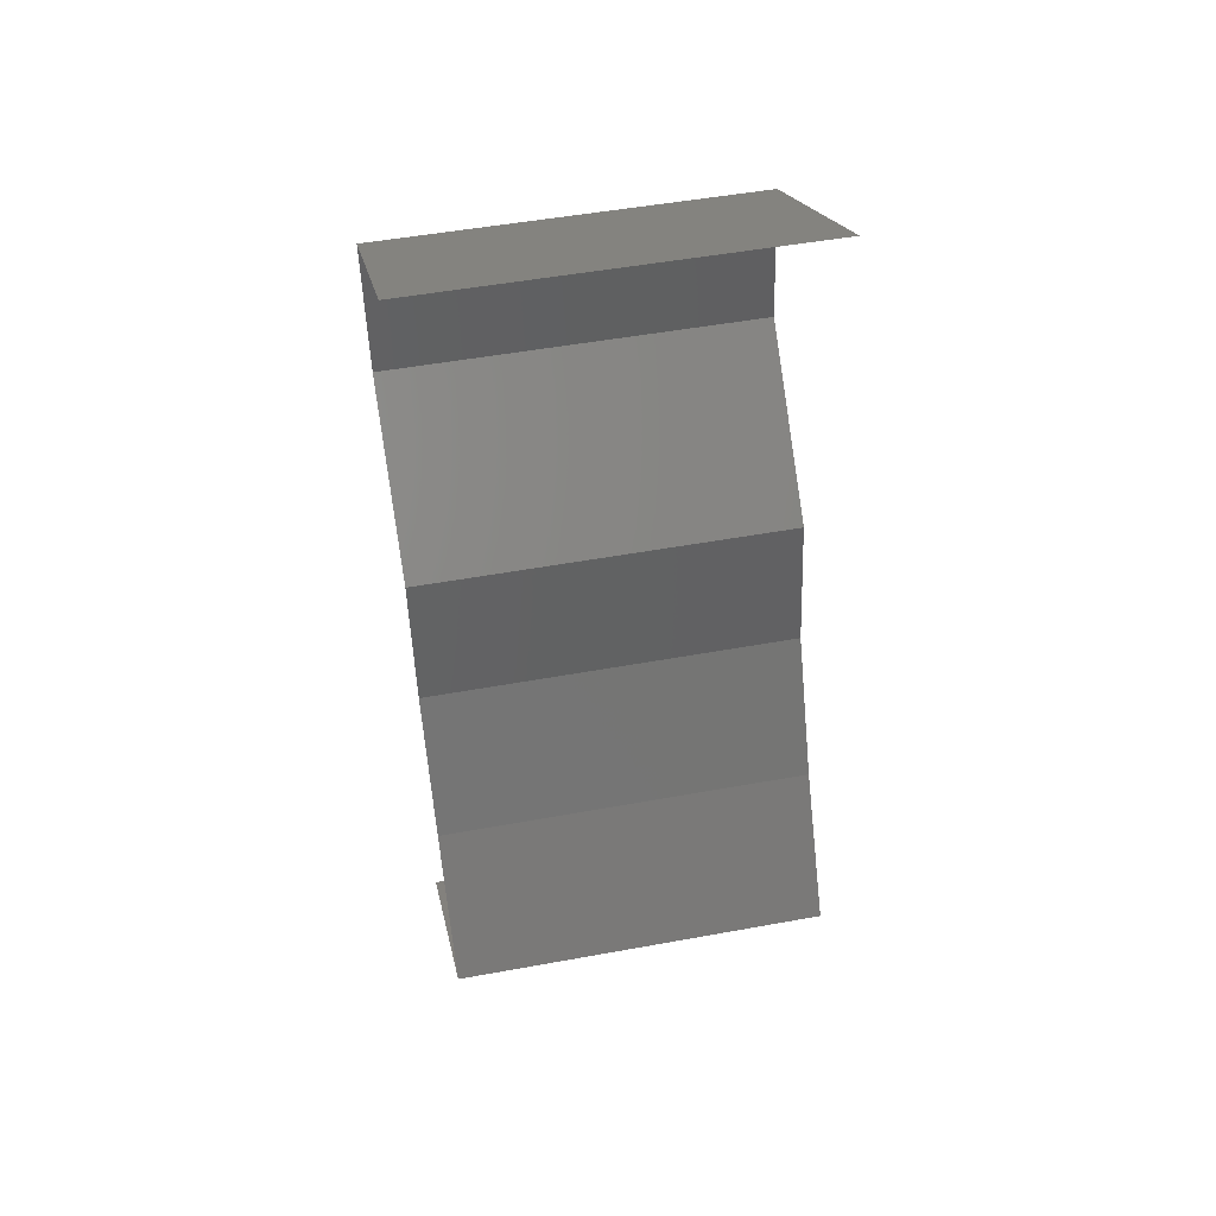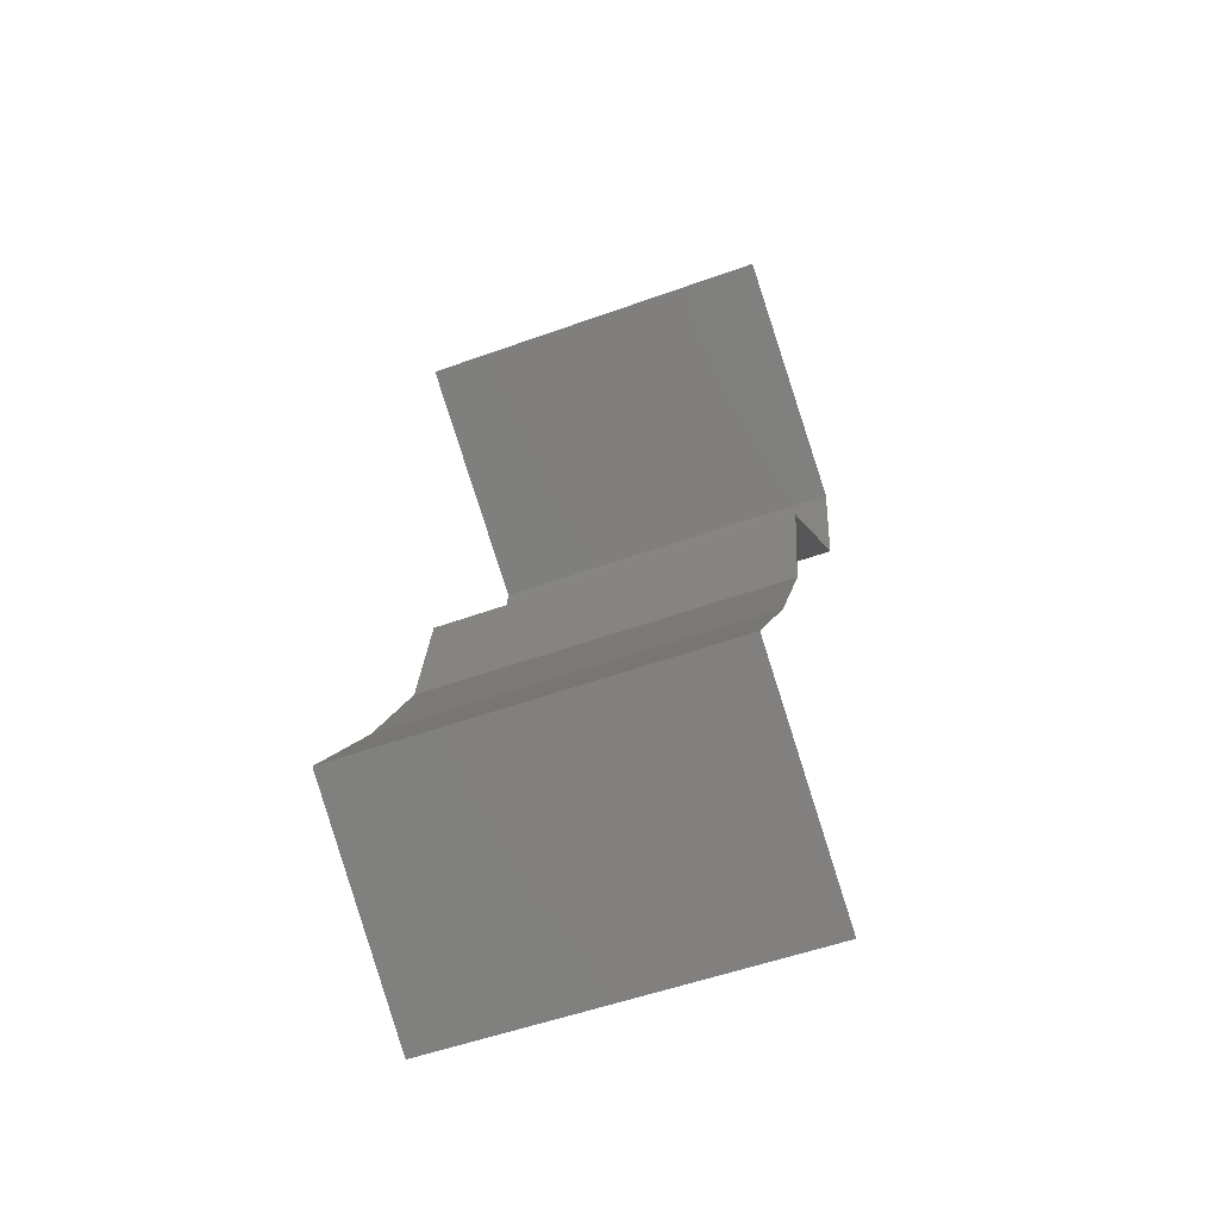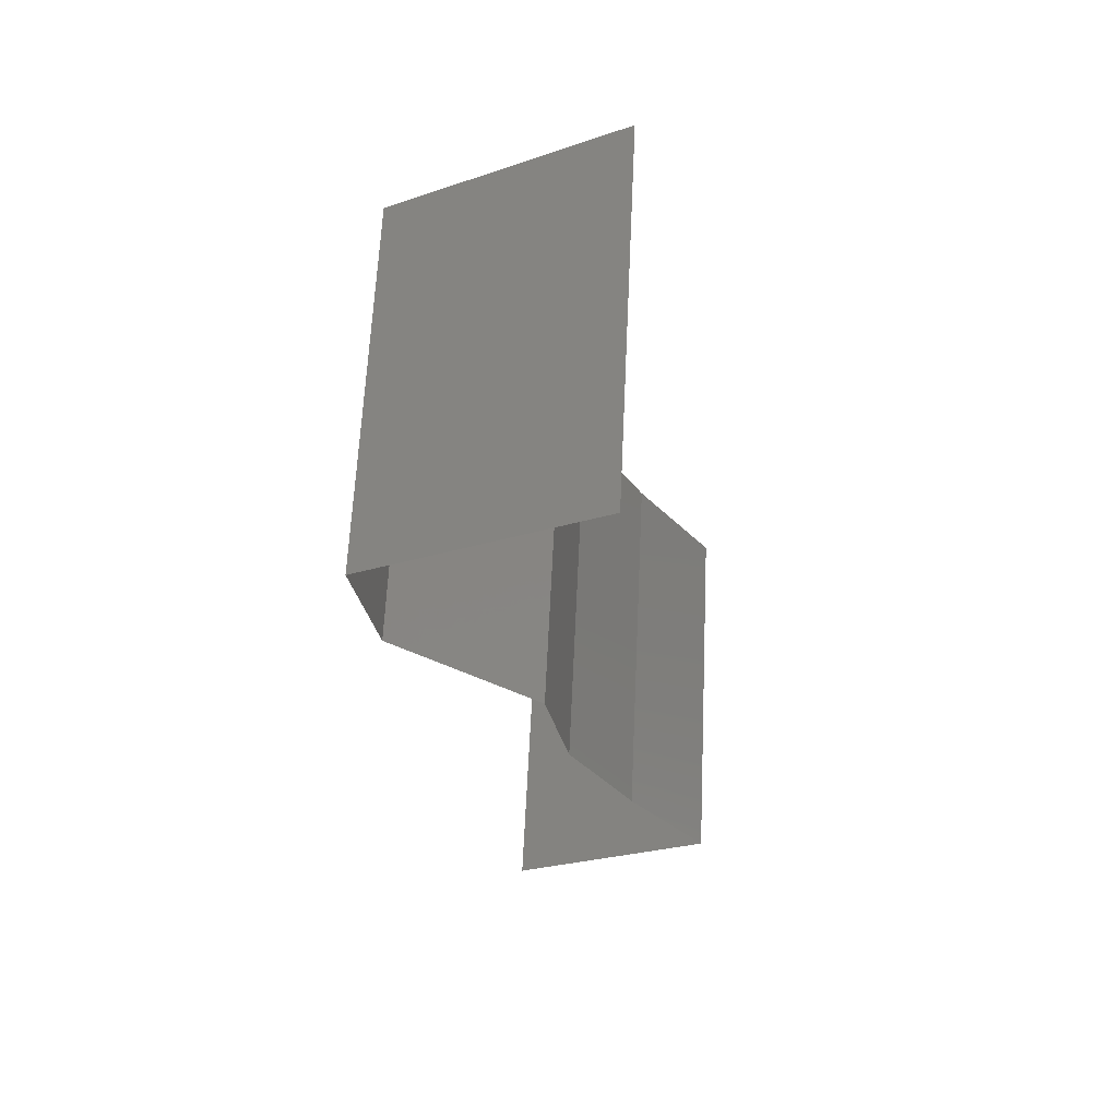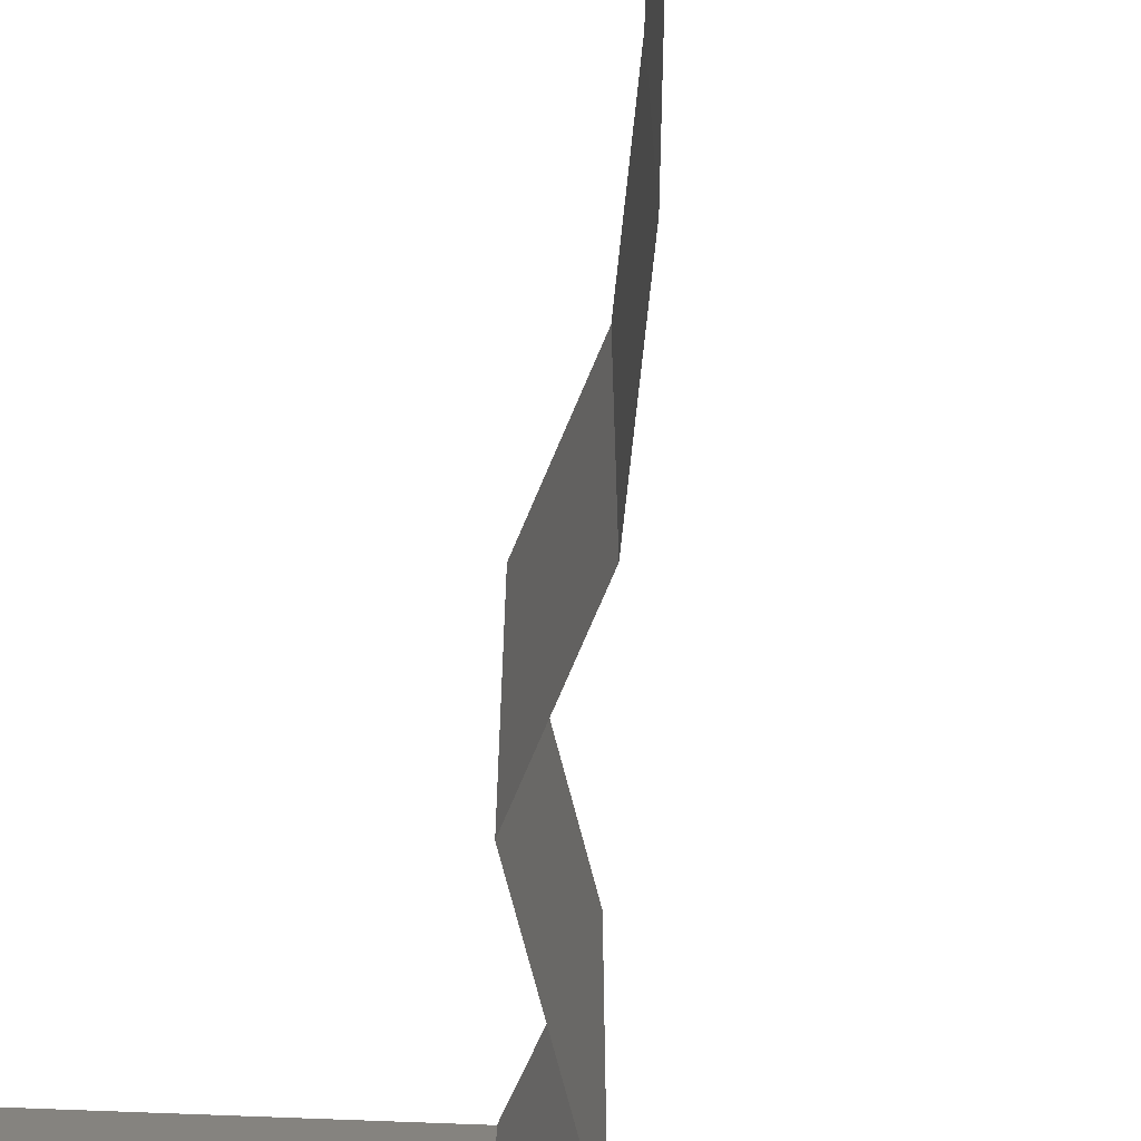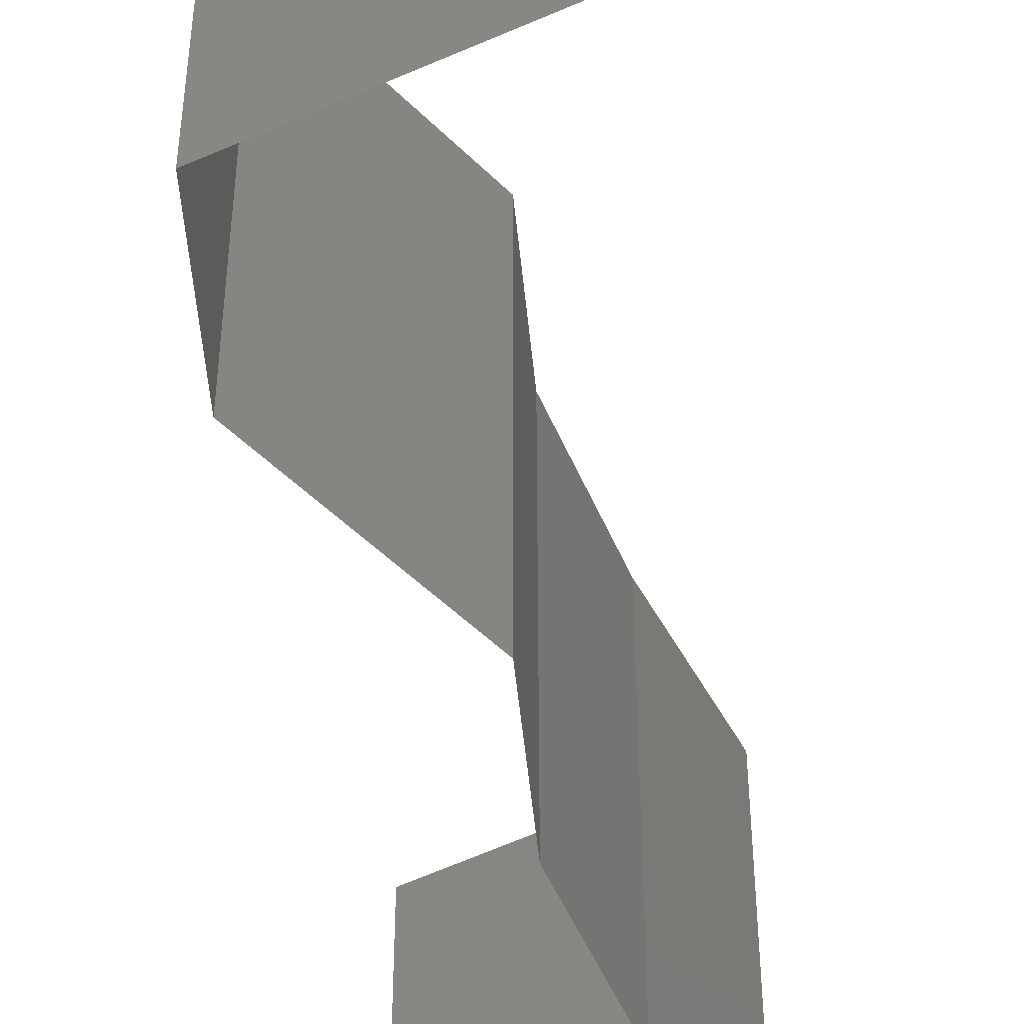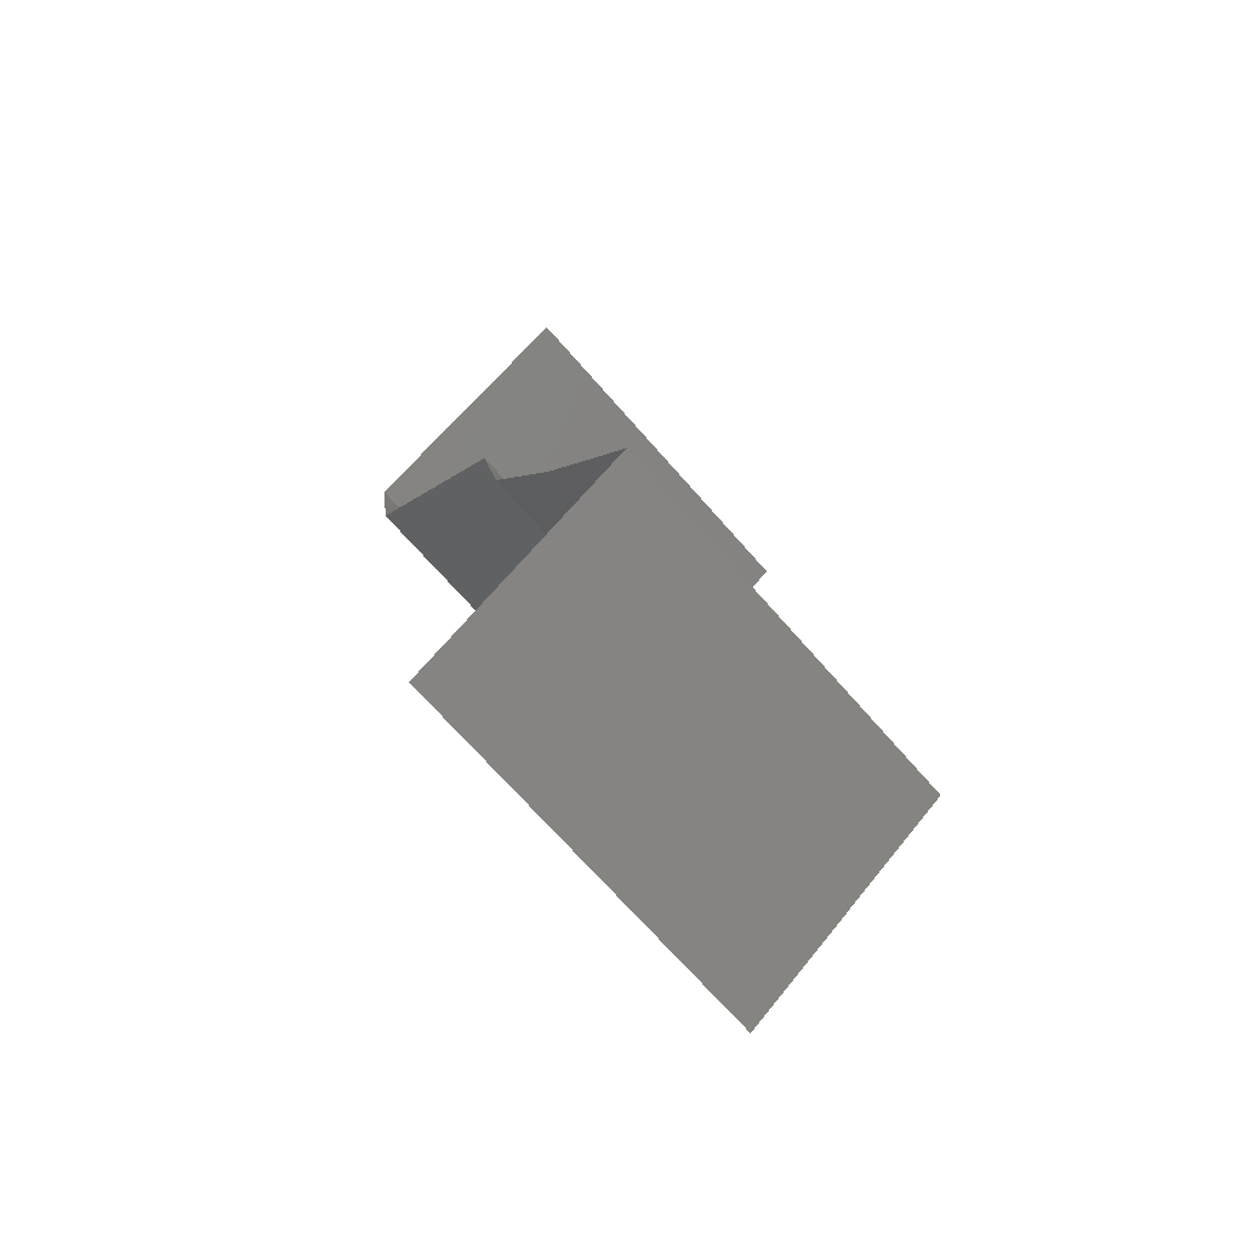
<metadata>
{"format":"stl","ext":"stl","renderer":"f3d","projection":"perspective","resolution":1024,"background":"white","views":[{"elev":49.9,"azim":-101.4,"up":"+Y"},{"elev":-53.7,"azim":-69.0,"up":"+Y"},{"elev":63.9,"azim":-177.3,"up":"+Y"},{"elev":-71.4,"azim":-32.9,"up":"+Z"},{"elev":-50.0,"azim":175.4,"up":"+Z"},{"elev":-70.8,"azim":-138.7,"up":"+Y"}]}
</metadata>
<code>
# stl→obj: 43 verts, 62 faces
v 0.03383 0.05722 0.02
v 0.03383 0.05722 0.01
v 0.03806 0.05471 0.015
v 0.04591 0.05007 0
v 0.04591 0.05007 0.01
v 0.04168 0.05257 0.005
v 0.03383 0.05722 0
v 0.03782 0.05486 0.005
v 0.04591 0.05007 0.02
v 0.04193 0.05243 0.015
v 0.03987 0.05364 0.02
v 0.03987 0.05364 0
v 0.03987 0.05364 0.01
v 0.04483 0.04291 0.02
v 0.04537 0.04649 0.015
v 0.04483 0.04291 0
v 0.04537 0.04649 0.005
v 0.04483 0.04291 0.01
v 0.03709 0.03576 0
v 0.04096 0.03934 0.005521
v 0.03709 0.03576 0.02
v 0.04096 0.03934 0.01451
v 0.03709 0.03576 0.01
v 0.03581 0.02861 0.01
v 0.03645 0.03218 0.005
v 0.03645 0.03218 0.015
v 0.03581 0.02861 0
v 0.03581 0.02861 0.02
v 0.03219 0.02146 0
v 0.03219 0.02146 0.01
v 0.034 0.02503 0.005
v 0.034 0.02503 0.015
v 0.03219 0.02146 0.02
v 0.02997 0.01788 0.015
v 0.02775 0.0143 0
v 0.02775 0.0143 0.01
v 0.02997 0.01788 0.005
v 0.02775 0.0143 0.02
v 0.03323 0.01073 0
v 0.03871 0.007152 0.01
v 0.03323 0.01073 0.02
v 0.03871 0.007152 0
v 0.03871 0.007152 0.02
f 1 2 3
f 4 5 6
f 2 7 8
f 5 9 10
f 11 1 3
f 12 4 6
f 7 12 8
f 9 11 10
f 11 3 10
f 12 6 8
f 10 3 13
f 8 6 13
f 5 10 13
f 6 5 13
f 3 2 13
f 2 8 13
f 14 9 15
f 4 16 17
f 5 18 15
f 18 5 17
f 5 4 17
f 9 5 15
f 16 18 17
f 18 14 15
f 16 19 20
f 21 14 22
f 20 23 22
f 14 18 22
f 19 23 20
f 18 20 22
f 18 16 20
f 23 21 22
f 24 23 25
f 23 24 26
f 19 27 25
f 28 21 26
f 23 19 25
f 21 23 26
f 27 24 25
f 24 28 26
f 29 30 31
f 28 24 32
f 30 33 32
f 24 27 31
f 27 29 31
f 24 30 32
f 33 28 32
f 30 24 31
f 33 30 34
f 35 36 37
f 30 29 37
f 36 38 34
f 36 30 37
f 30 36 34
f 29 35 37
f 38 33 34
f 39 40 36
f 40 41 36
f 39 36 35
f 36 41 38
f 40 39 42
f 41 40 43

</code>
